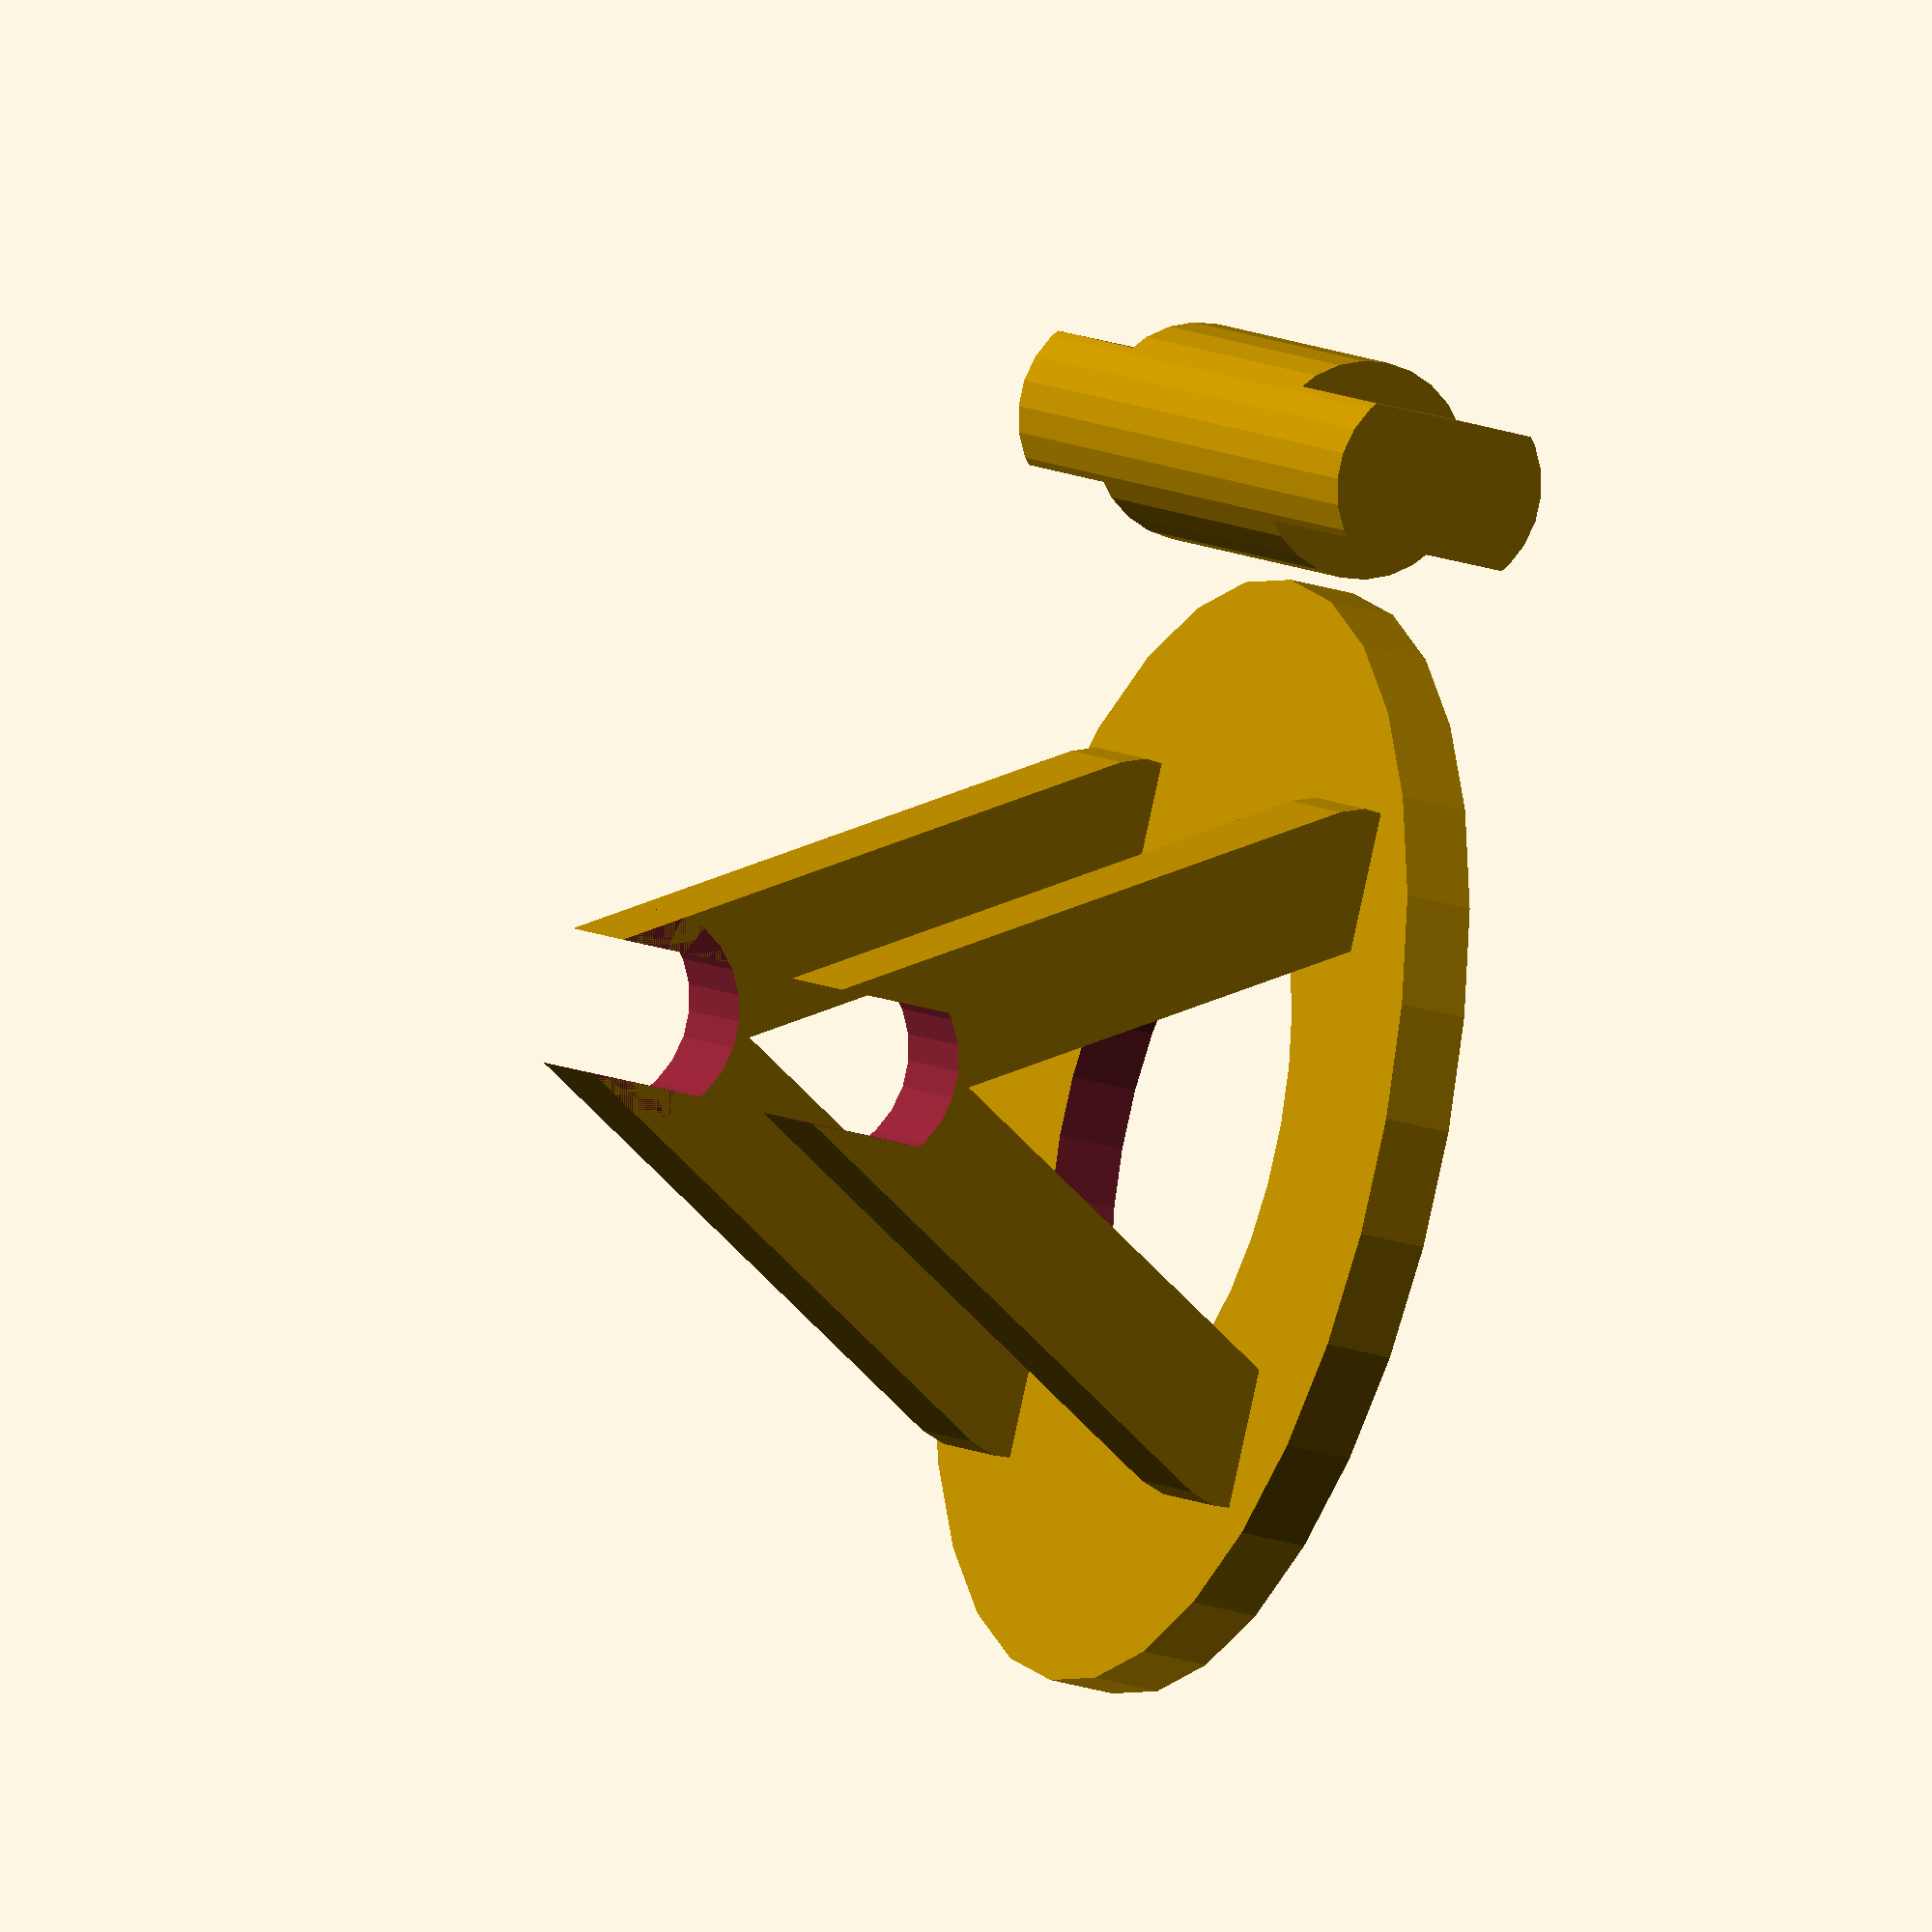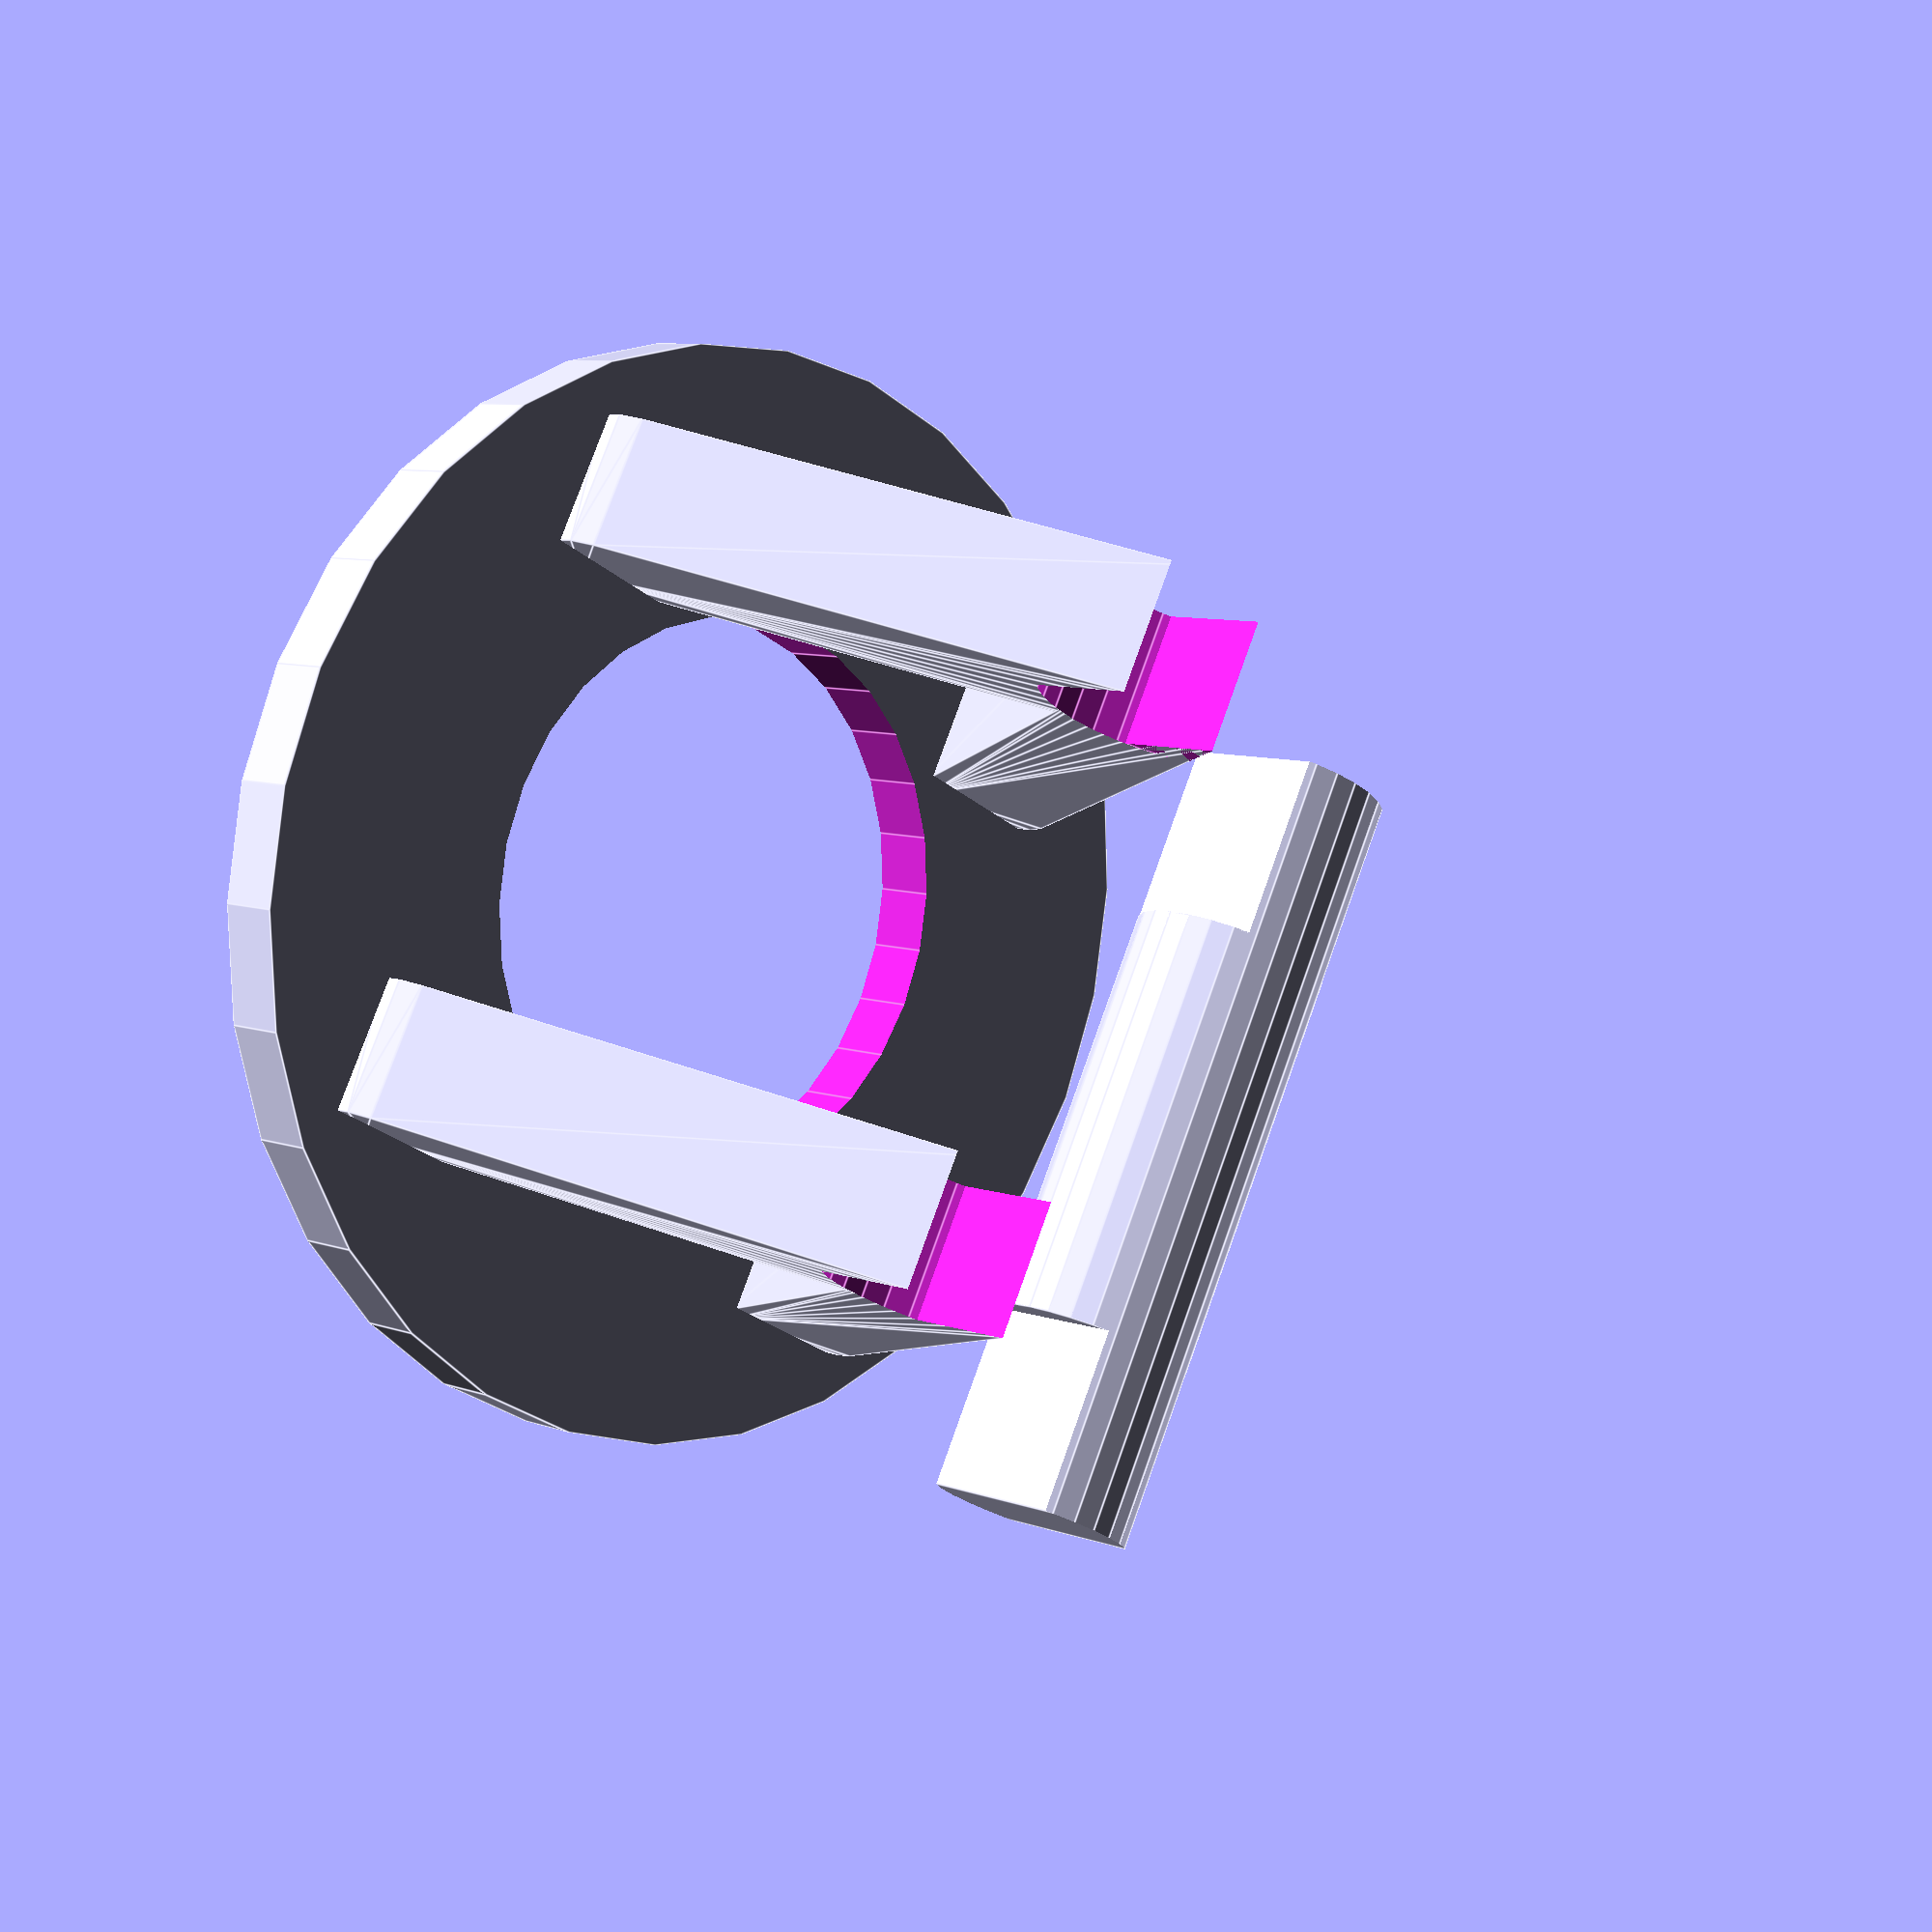
<openscad>
module edge(l) {
    hull() {
        cylinder(r=5,h=10);
        translate([l,0,0])
        cylinder(r=5,h=10);
    }
}

module side(l) {
    union() {
        edge(l);
        rotate(240)
        mirror()
        edge(l);
    }
}

module base(r, d){
    difference(){
        cylinder(r=r, h=d);
        translate([0,0,-1])
        cylinder(r=r-20, h=d+2);
    }
}

side_length = 42;
pin_length = 34;

module pin(r, h) {
    intersection(){
        union(){
            cylinder(r=r, h=h);
            translate([-5,-10,-15])
            cube([10,20,h+30]);
        }
        translate([0,0,-20])
        cylinder(r=r, h=h+40);
    }
}

union(){
    base(41, 5);
    lift = 42;
    difference(){
        union(){
            translate([0, -pin_length/2, lift])
            rotate([90,120,0])
            side(side_length);
            translate([0, pin_length/2+10, lift])
            rotate([90,120,0])
            side(side_length);
        }
        translate([0,pin_length/2,41])
        rotate([90,0,0])
        pin(r=8, h=pin_length);
    }
}

translate([50,pin_length/2,8])
rotate([90,0,0])
pin(r=8, h=pin_length);
</openscad>
<views>
elev=207.9 azim=120.5 roll=114.9 proj=o view=wireframe
elev=172.4 azim=207.7 roll=223.8 proj=p view=edges
</views>
